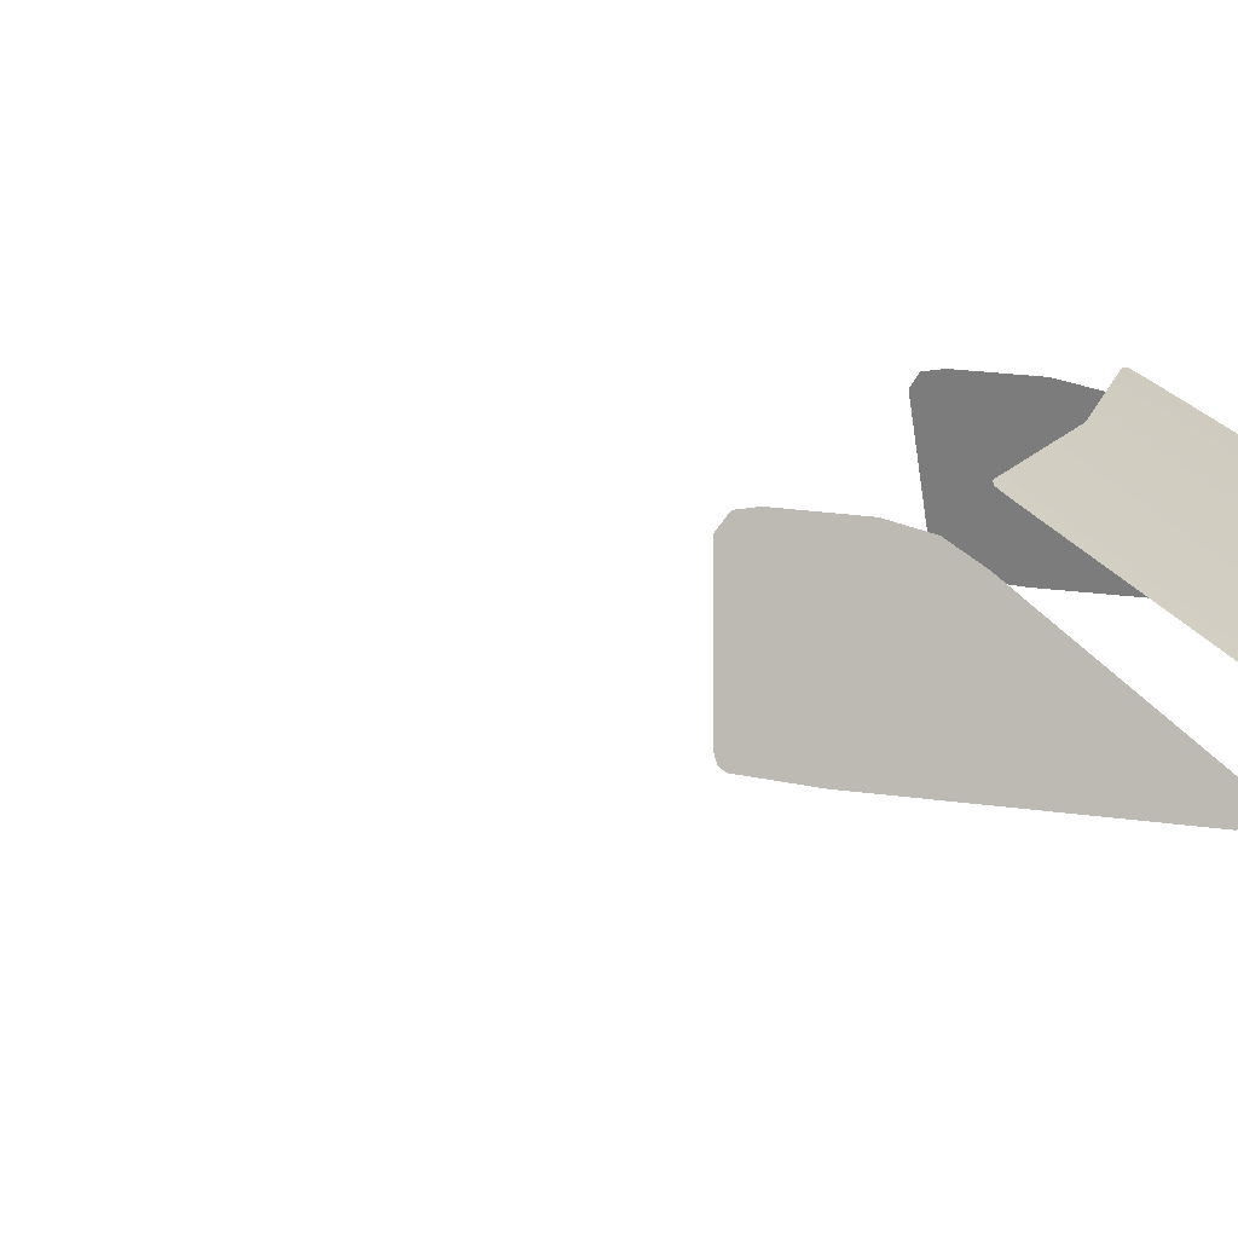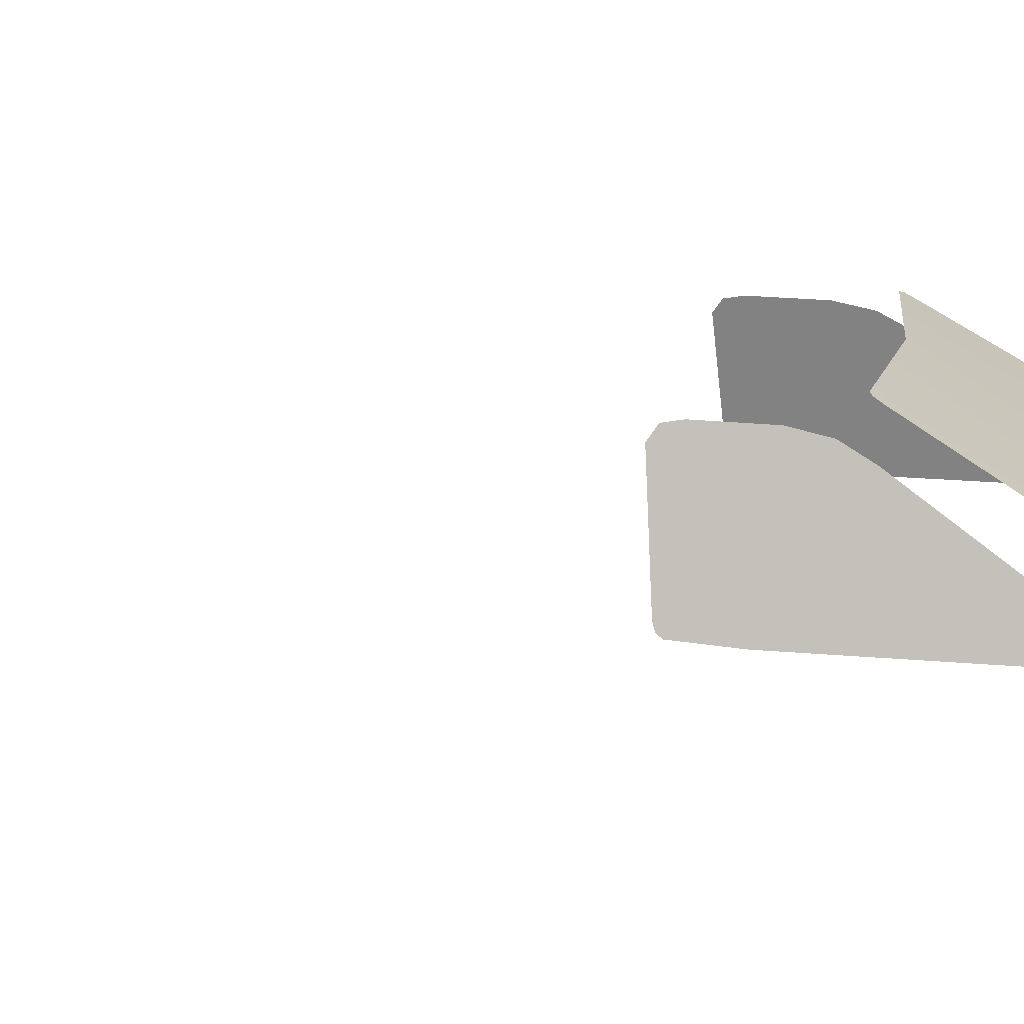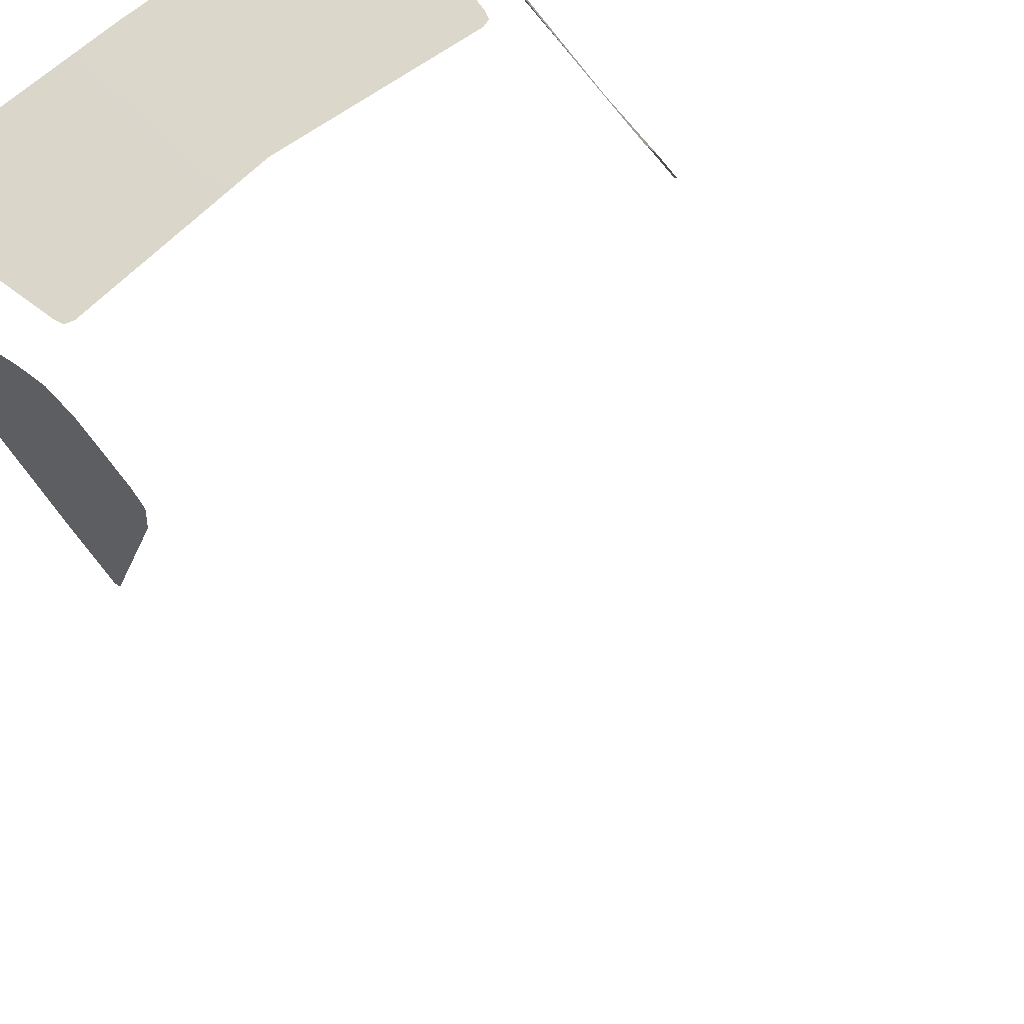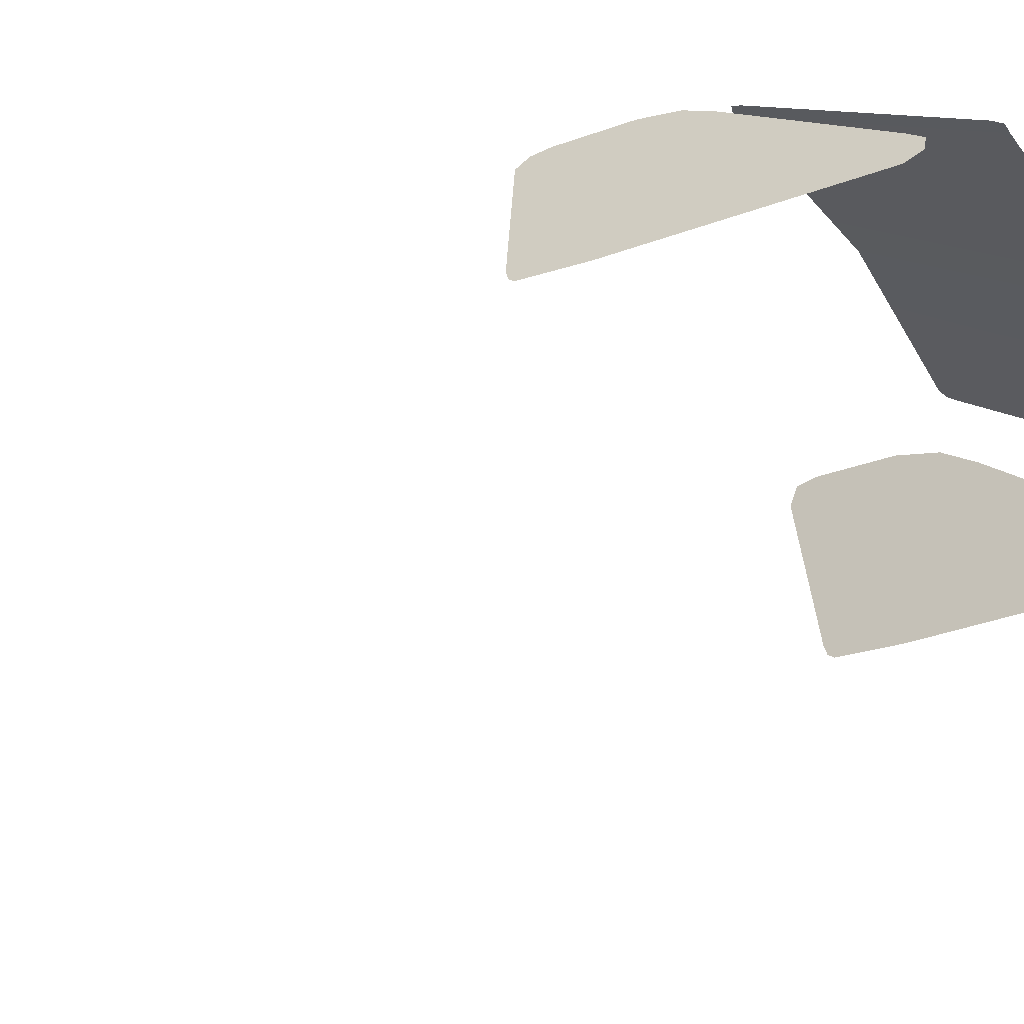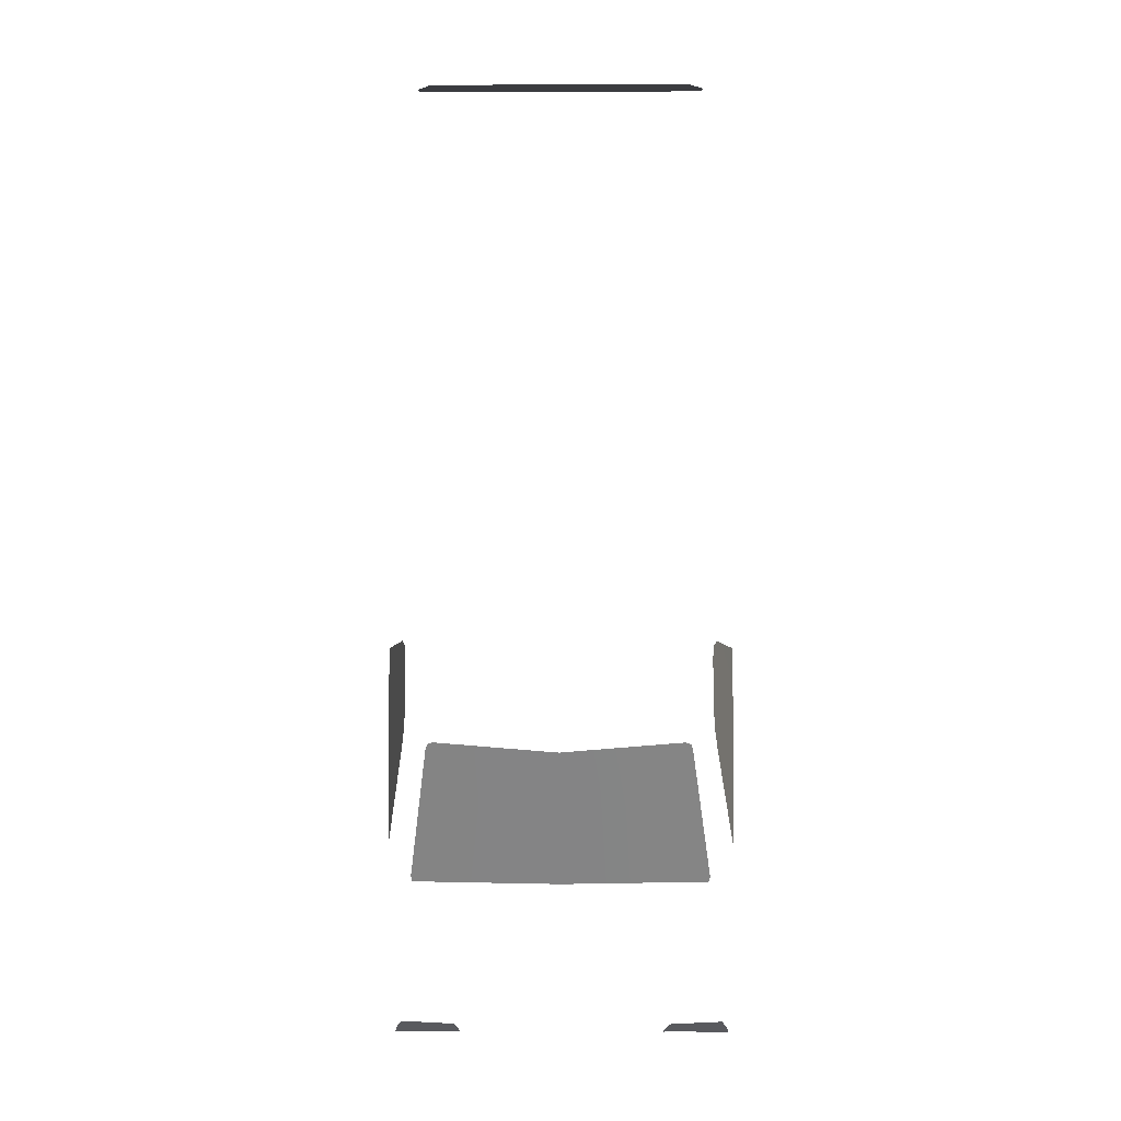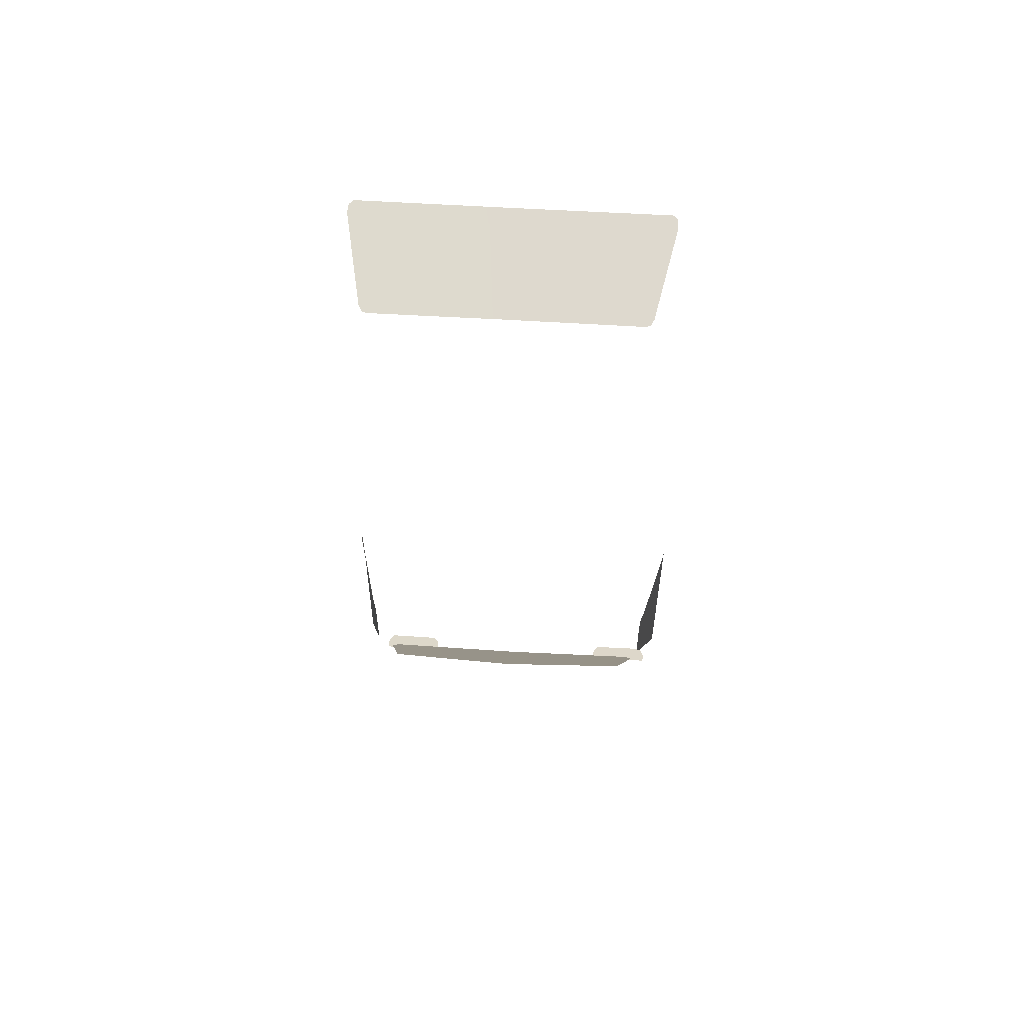
<metadata>
{"format":"obj","ext":"obj","renderer":"f3d","projection":"perspective","resolution":1024,"background":"white","views":[{"elev":13.1,"azim":106.8,"up":"+Y"},{"elev":13.8,"azim":98.3,"up":"+Y"},{"elev":74.2,"azim":-37.7,"up":"+Y"},{"elev":-35.3,"azim":117.9,"up":"+Y"},{"elev":-3.4,"azim":-179.1,"up":"+Z"},{"elev":58.4,"azim":-176.4,"up":"+Z"}]}
</metadata>
<code>
o van0_glass
v 0.4403 0.1283 -0.6195
v 0.3758 0.3744 -0.6177
v 0.4361 0.165 -1.003
v 0.3877 0.3331 -0.7572
v 0.3798 0.3605 -0.7088
v 0.3761 0.3734 -0.649
v 0.4412 0.1196 -0.9997
v 0.4399 0.1312 -1.025
v 0.4379 0.1489 -1.027
v 0.3752 0.3767 -0.5376
v 0.3767 0.3718 -0.5085
v 0.386 0.3507 -0.4938
v 0.4371 0.1552 -0.5089
v 0.4394 0.136 -0.5221
v 0.4382 0.142 -0.5133
v -0.4403 0.1283 -0.6195
v -0.3758 0.3744 -0.6177
v -0.4361 0.165 -1.003
v -0.3877 0.3331 -0.7572
v -0.3798 0.3605 -0.7088
v -0.3761 0.3734 -0.649
v -0.4412 0.1196 -0.9997
v -0.4399 0.1312 -1.025
v -0.4379 0.1489 -1.027
v -0.3752 0.3767 -0.5376
v -0.3767 0.3718 -0.5085
v -0.386 0.3507 -0.4938
v -0.4371 0.1552 -0.5089
v -0.4394 0.136 -0.5221
v -0.4382 0.142 -0.5133
v 0.2653 -0.02264 -1.505
v 0.2811 -0.000711 -1.482
v 0.27 -0.04943 -1.51
v 0.419 -0.06297 -1.513
v 0.4168 0.000546 -1.475
v 0.434 -0.02264 -1.505
v 0.4343 -0.03691 -1.509
v 0.4295 -0.04905 -1.511
v 0.2797 -0.0611 -1.512
v 0.2696 -0.01019 -1.495
v 0.4295 -0.008082 -1.491
v 0.2652 -0.0361 -1.509
v -0.2653 -0.02264 -1.505
v -0.2811 -0.000711 -1.482
v -0.27 -0.04943 -1.51
v -0.419 -0.06297 -1.513
v -0.4168 0.000546 -1.475
v -0.434 -0.02264 -1.505
v -0.4343 -0.03691 -1.509
v -0.4295 -0.04905 -1.511
v -0.2797 -0.0611 -1.512
v -0.2696 -0.01019 -1.495
v -0.4295 -0.008082 -1.491
v -0.2652 -0.0361 -1.509
v 0 0.3937 0.8815
v 0 0.1257 0.9409
v 0.358 0.1256 0.9415
v 0.3684 0.1373 0.9408
v 0.3696 0.1594 0.9385
v 0.3249 0.3749 0.8841
v 0.3171 0.3898 0.8803
v 0.306 0.3931 0.8795
v -0.358 0.1256 0.9415
v -0.3684 0.1373 0.9408
v -0.3696 0.1594 0.9385
v -0.3249 0.3749 0.8841
v -0.3171 0.3898 0.8803
v -0.306 0.3931 0.8795
v 0 0.4003 -0.7654
v 0 0.1854 -1.103
v 0.3074 0.4006 -0.7408
v 0.3204 0.3979 -0.7452
v 0.3252 0.3887 -0.7606
v 0.3761 0.1973 -1.082
v 0.3735 0.1892 -1.096
v 0.3599 0.1845 -1.097
v -0.3074 0.4006 -0.7408
v -0.3204 0.3979 -0.7452
v -0.3252 0.3887 -0.7606
v -0.3761 0.1973 -1.082
v -0.3735 0.1892 -1.096
v -0.3599 0.1845 -1.097
g van0_glass_Glass
f 10 11 12
f 31 40 32
f 44 43 51
f 62 56 60
f 65 64 63
f 70 74 76
f 79 78 77
f 16 28 27 17
f 13 15 14
f 14 1 13
f 24 23 22 18
f 4 5 1
f 5 6 1
f 6 2 1
f 2 10 12
f 30 28 29
f 16 19 18 22
f 29 28 16
f 27 26 25
f 25 17 27
f 17 21 16
f 21 20 16
f 20 19 16
f 3 7 8 9
f 3 4 1 7
f 73 74 70 69
f 35 41 36
f 34 35 36
f 36 37 38
f 34 36 38
f 39 33 31
f 32 39 31
f 33 42 31
f 53 47 48
f 34 39 32 35
f 44 52 43
f 43 54 45
f 45 51 43
f 46 50 48
f 50 49 48
f 46 48 47
f 55 56 62
f 56 57 59
f 57 58 59
f 59 60 56
f 60 61 62
f 63 56 65
f 56 55 68
f 66 68 67
f 56 68 66
f 66 65 56
f 80 79 69 70
f 69 71 73
f 71 72 73
f 74 75 76
f 77 69 79
f 13 1 2 12
f 70 82 80
f 82 81 80
f 51 46 47 44

</code>
